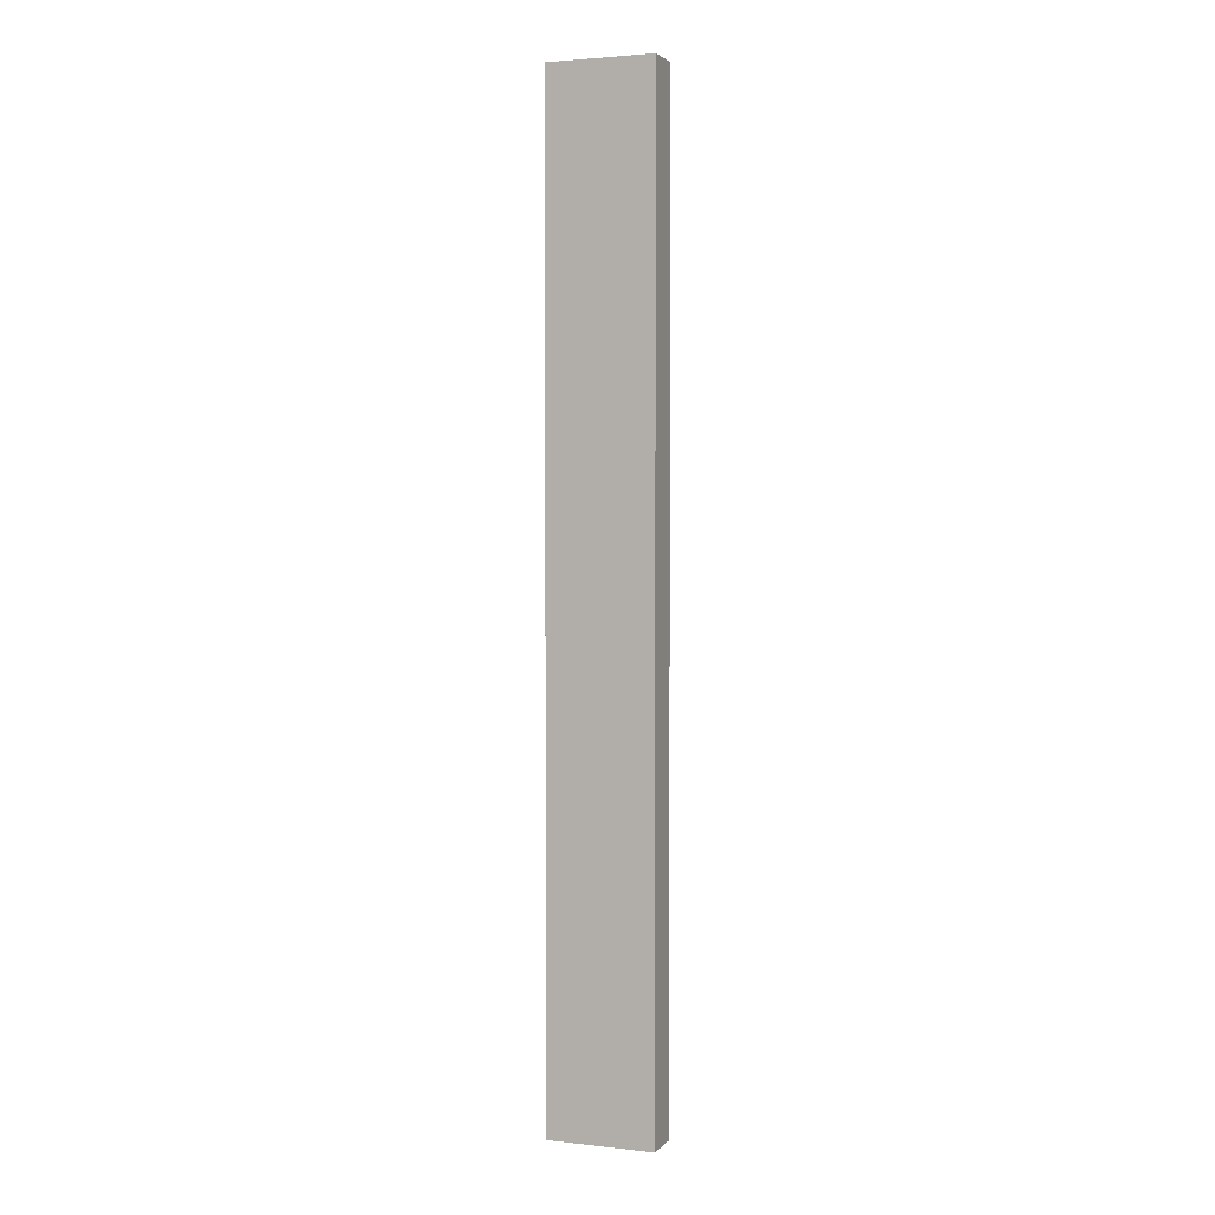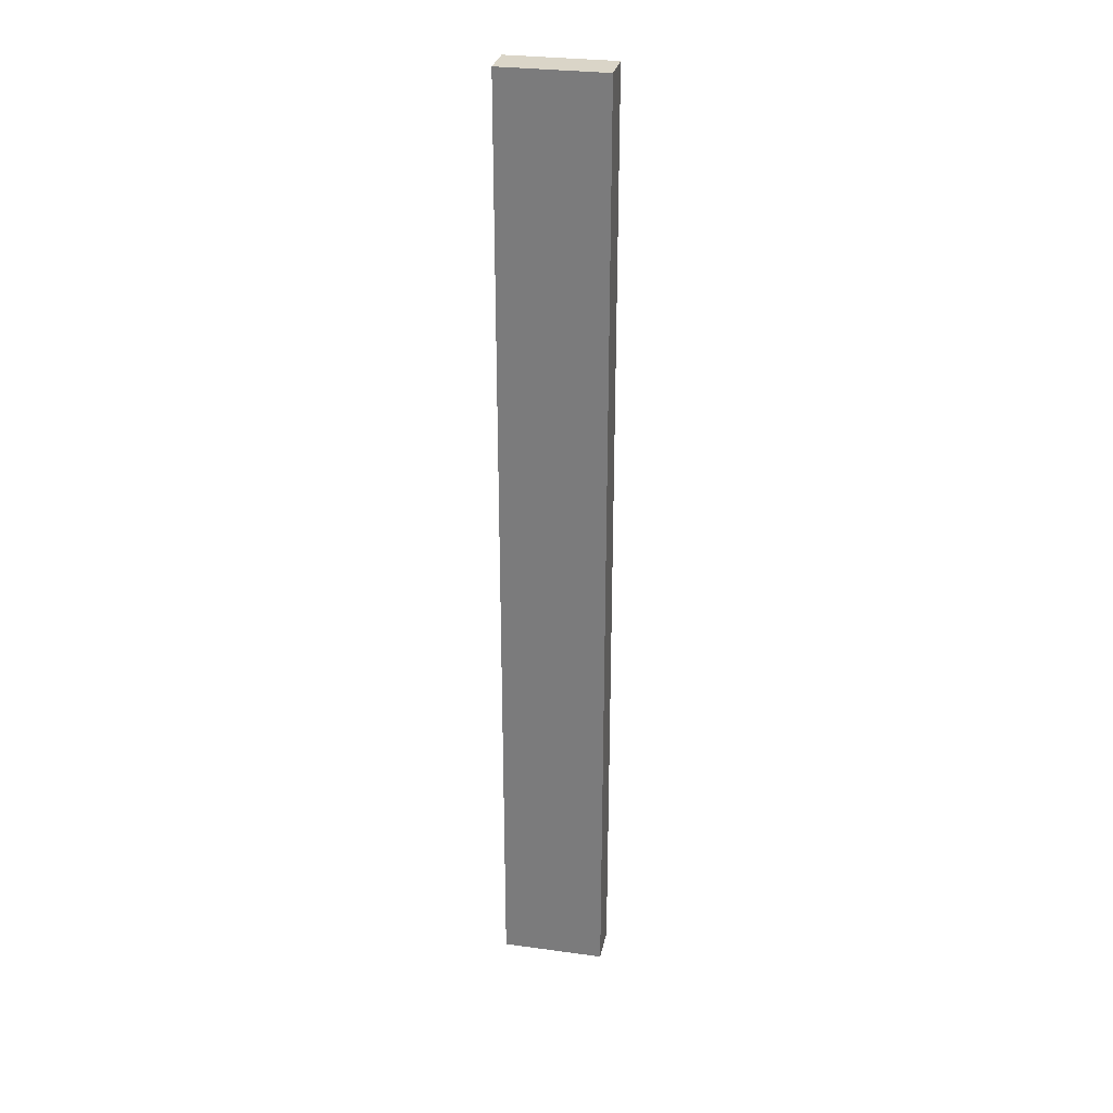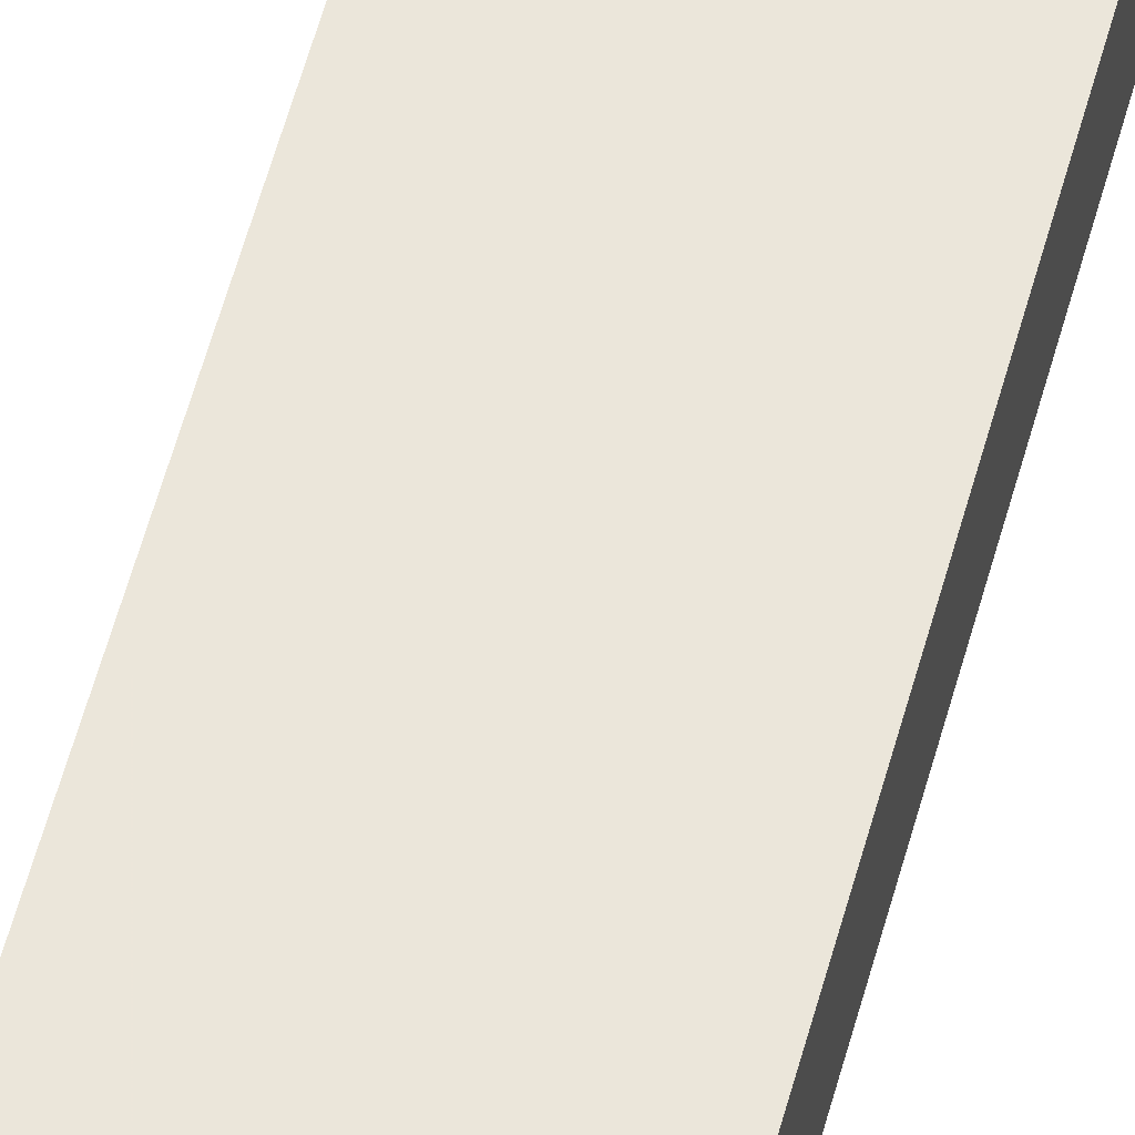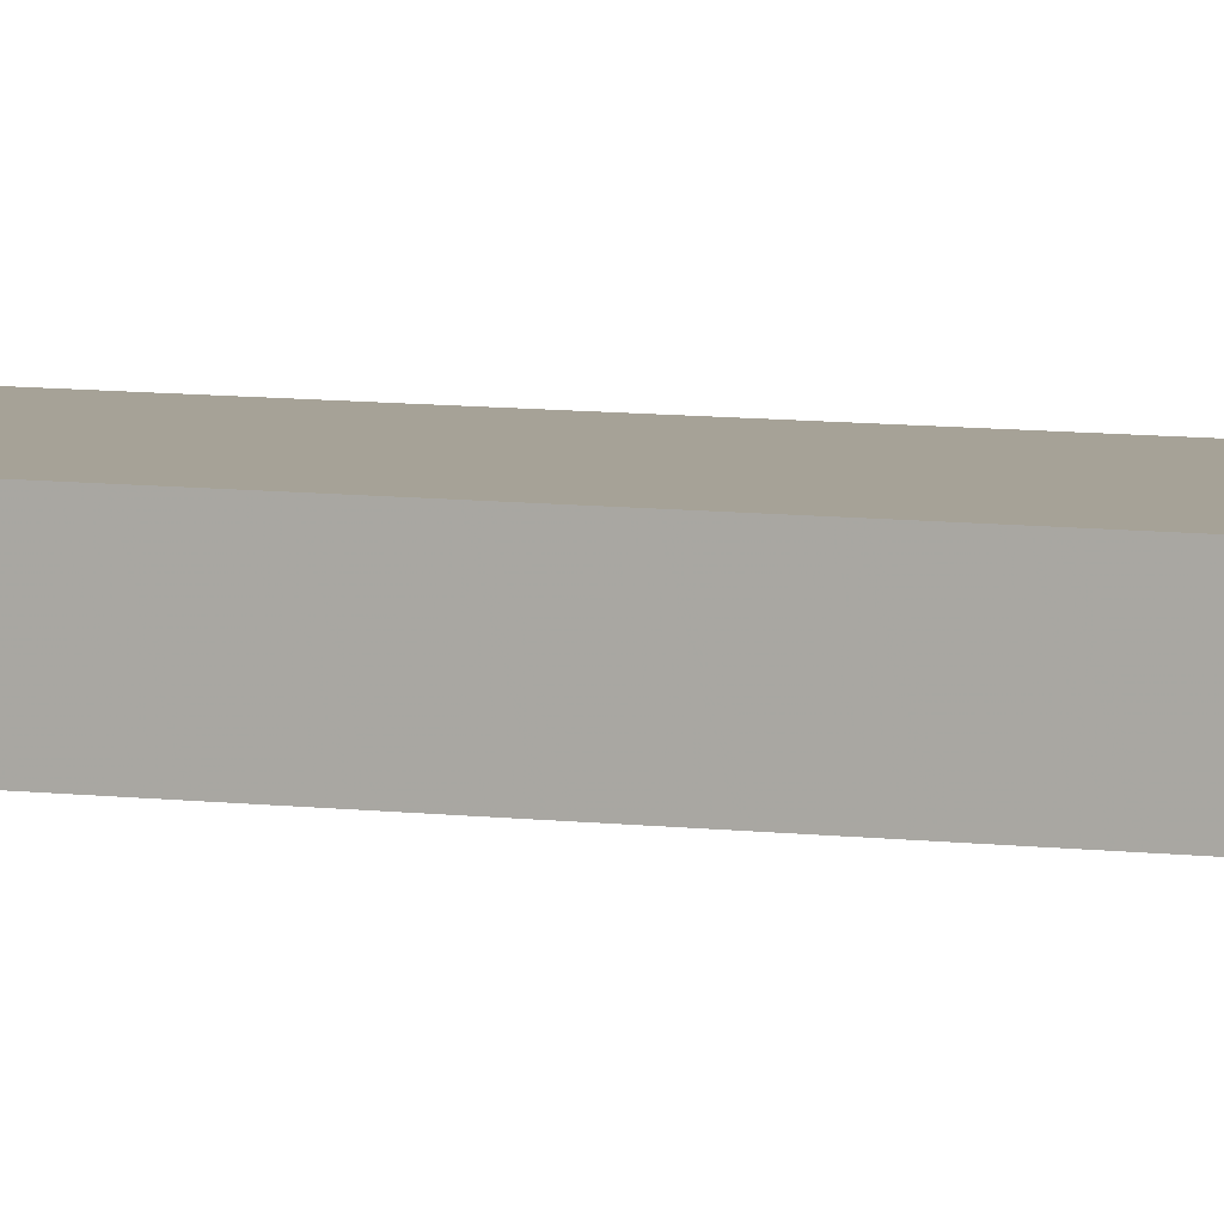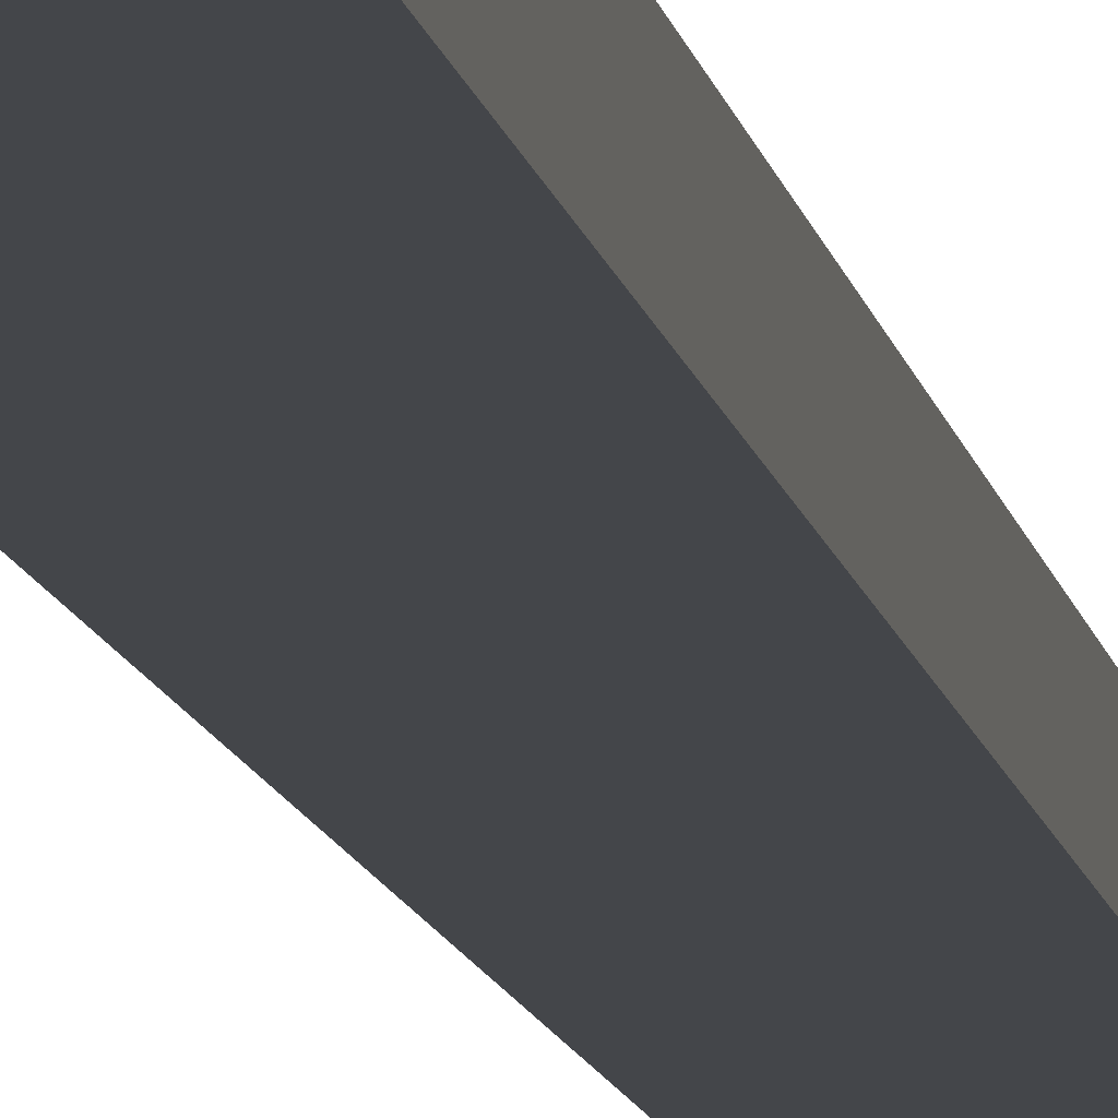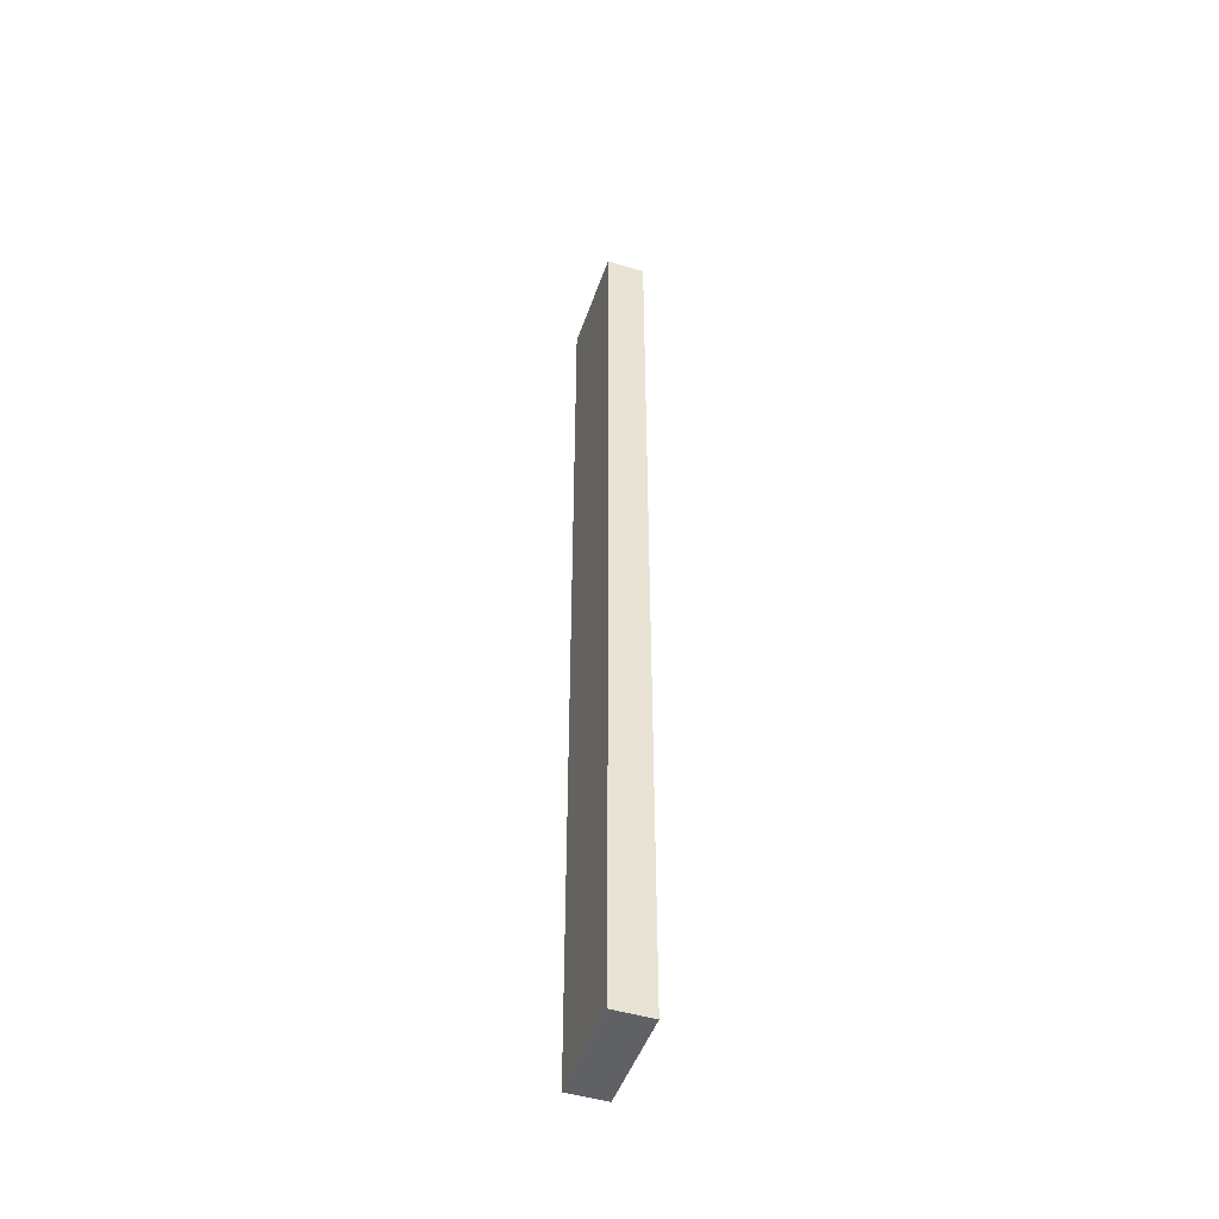
<metadata>
{"format":"obj","ext":"obj","renderer":"f3d","projection":"perspective","resolution":1024,"background":"white","views":[{"elev":2.6,"azim":-159.1,"up":"+Y"},{"elev":29.4,"azim":11.4,"up":"+Y"},{"elev":54.7,"azim":-165.4,"up":"+Z"},{"elev":6.5,"azim":-66.8,"up":"+Z"},{"elev":-9.4,"azim":-171.6,"up":"+Z"},{"elev":-48.1,"azim":71.2,"up":"+Y"}]}
</metadata>
<code>
v -0.1337 0.3006 0.0523
v -0.1337 -0.3475 0.0523
v -0.1337 0.3006 0.02639
v -0.204 0.3006 0.02639
v -0.204 -0.3475 0.0523
v -0.204 0.3006 0.0523
v -0.204 -0.3475 0.02639
v -0.1337 -0.3475 0.02639
f 1 2 3
f 1 3 4
f 5 2 1
f 6 5 1
f 6 1 4
f 6 4 5
f 7 2 5
f 7 5 4
f 7 4 3
f 8 7 3
f 8 3 2
f 8 2 7

</code>
